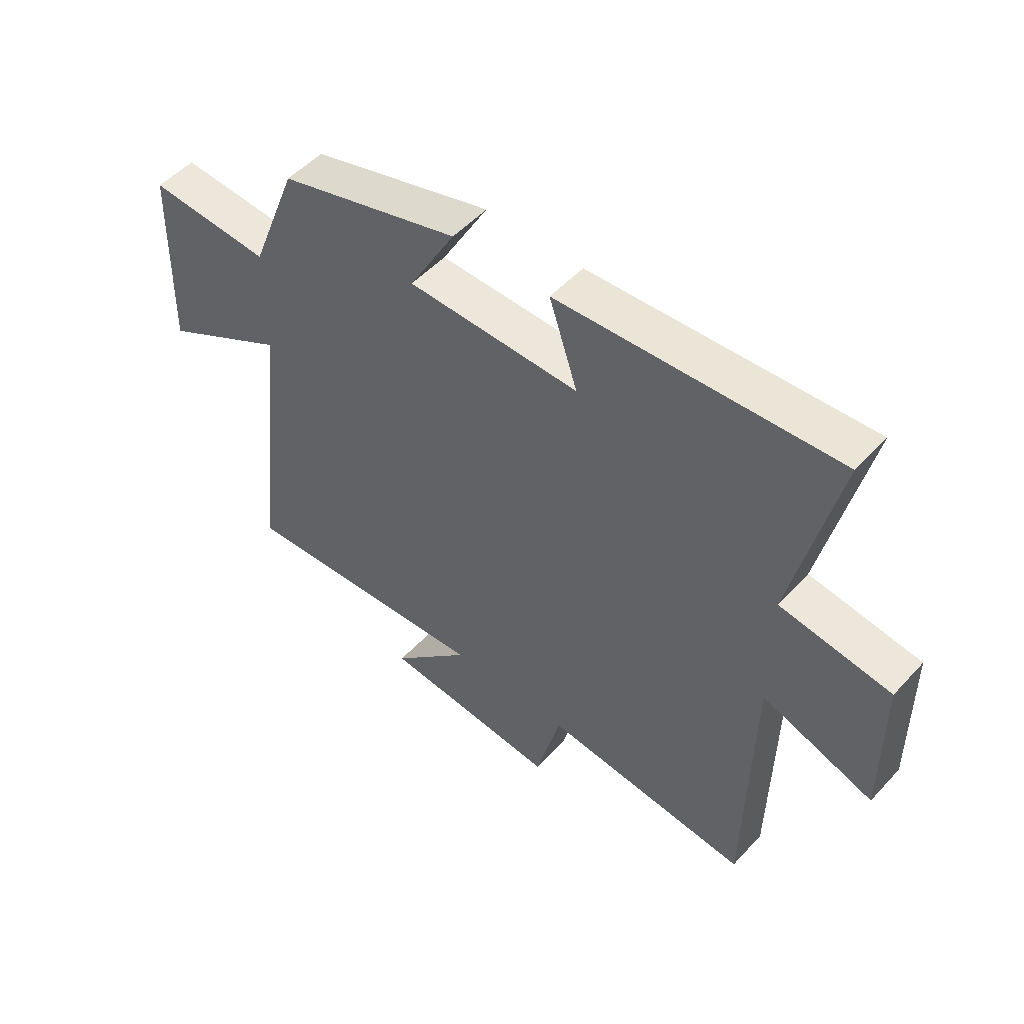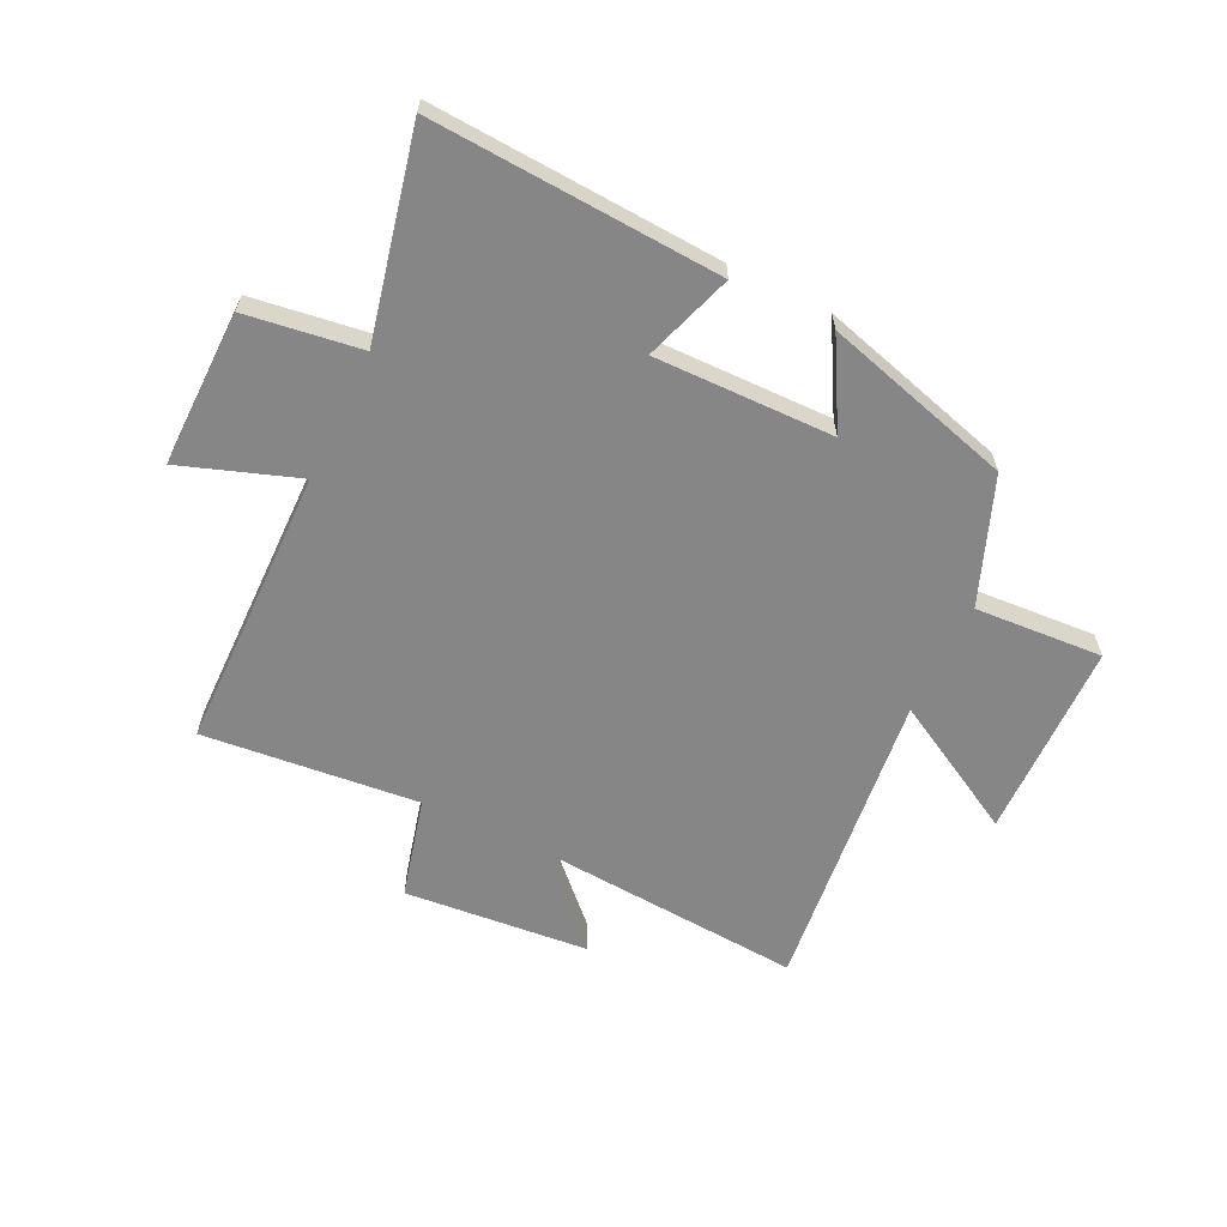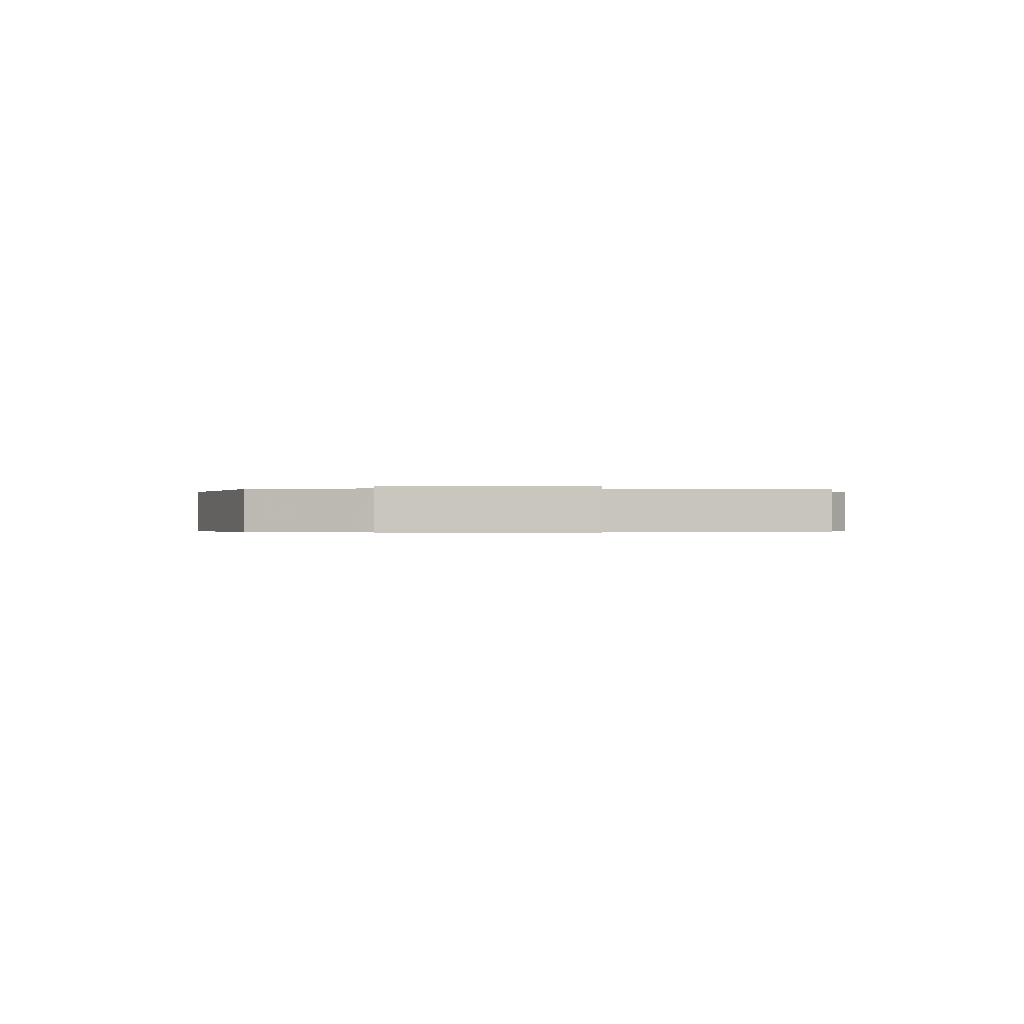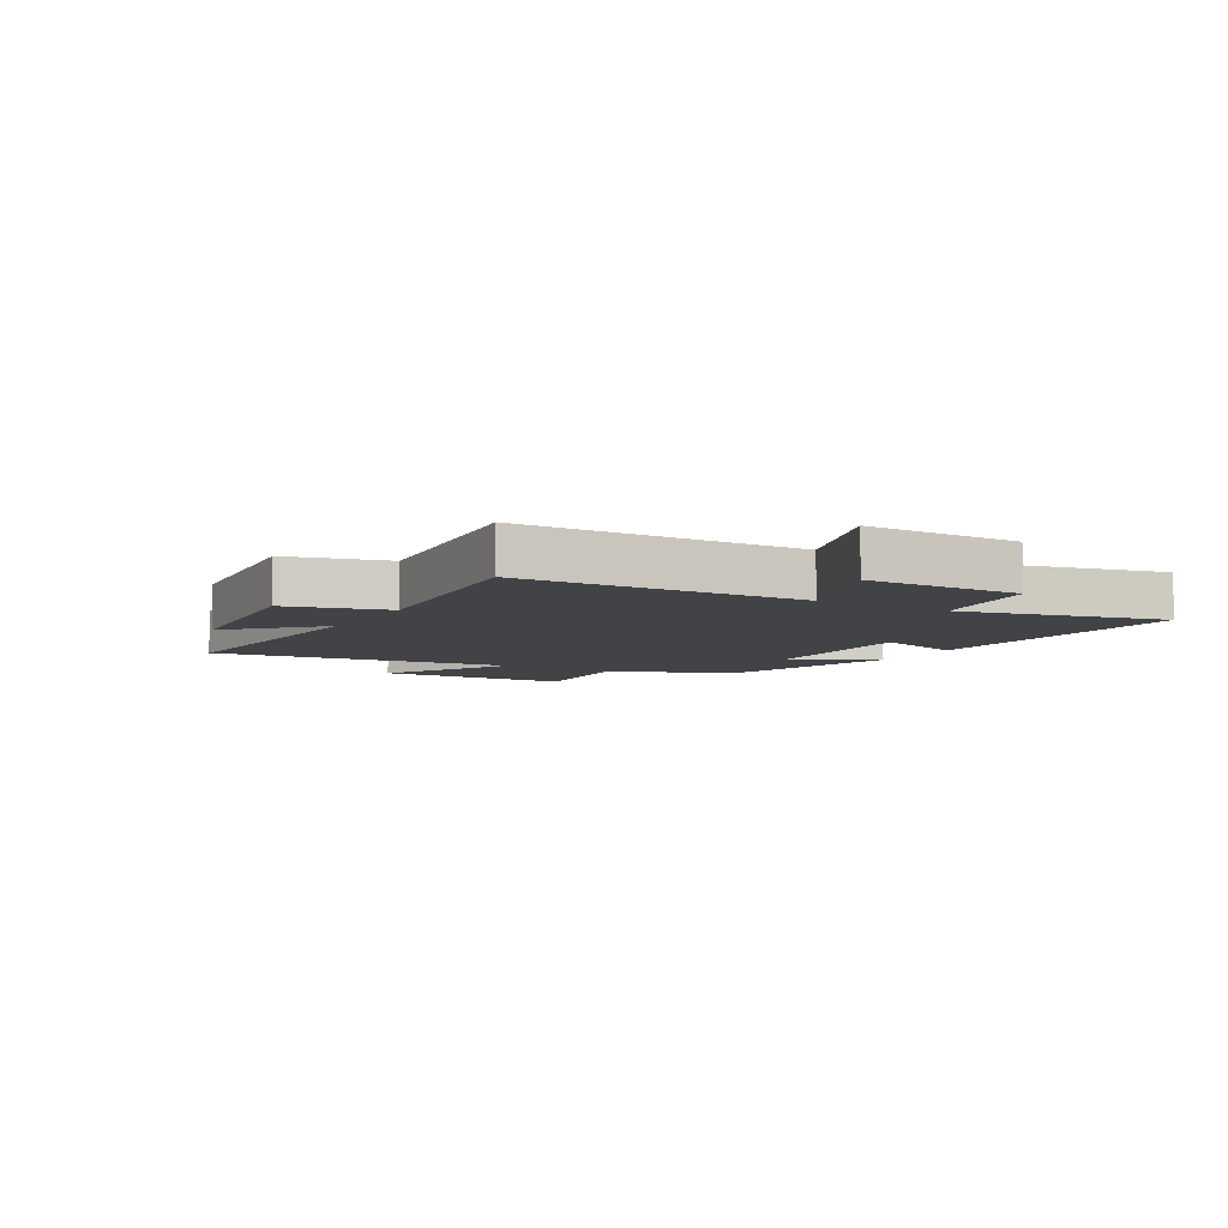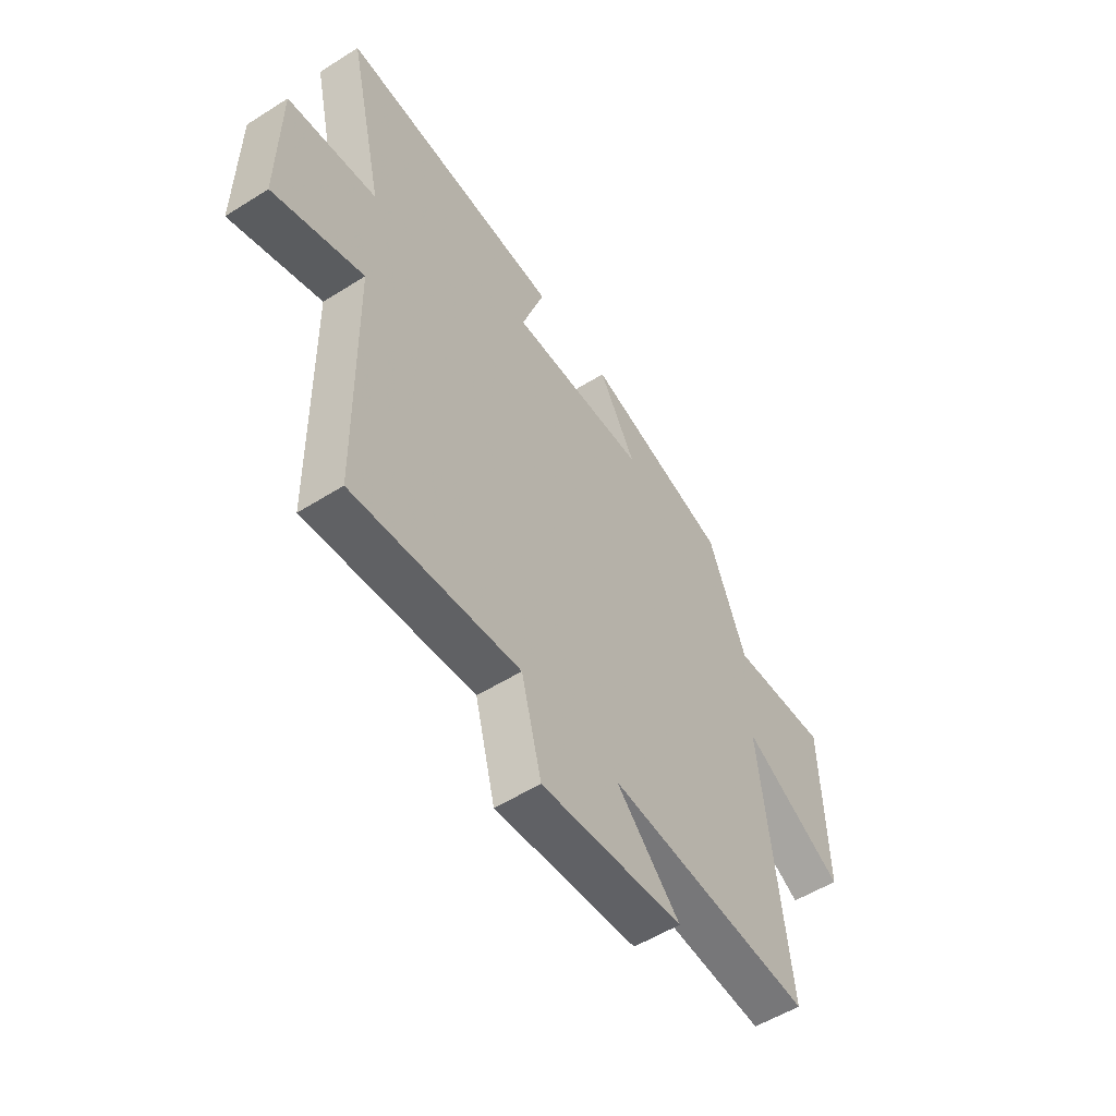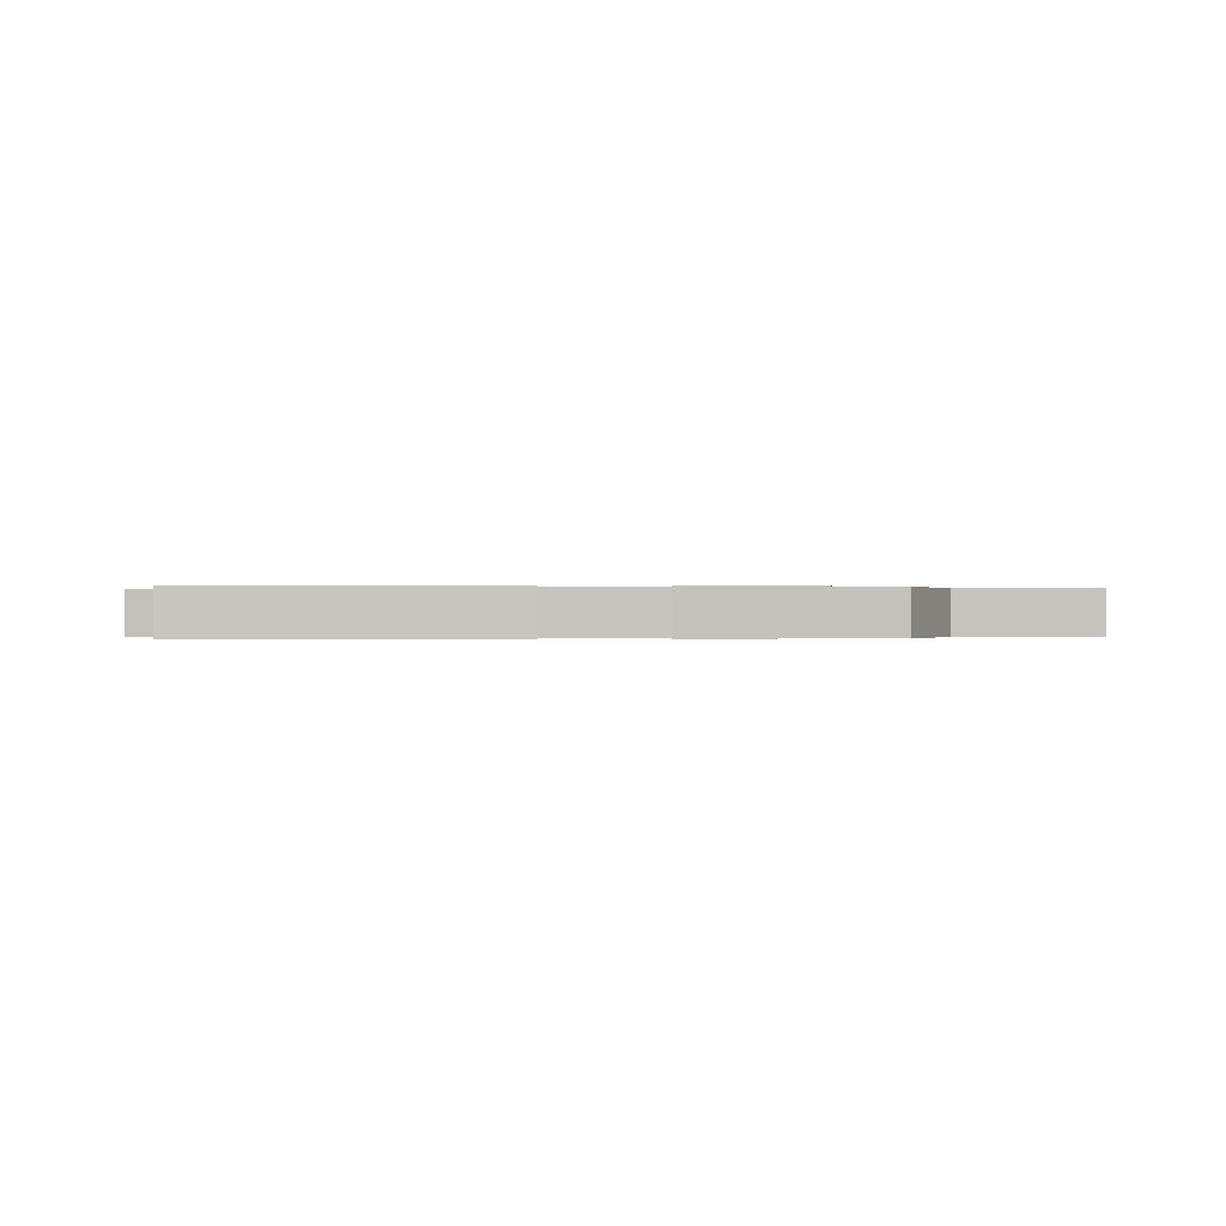
<metadata>
{"format":"obj","ext":"obj","renderer":"f3d","projection":"perspective","resolution":1024,"background":"white","views":[{"elev":51.2,"azim":-139.1,"up":"+Z"},{"elev":-62.1,"azim":-26.0,"up":"+Y"},{"elev":-0.3,"azim":83.8,"up":"+Y"},{"elev":-7.0,"azim":-120.0,"up":"+Y"},{"elev":-54.3,"azim":-56.2,"up":"+Z"},{"elev":-0.1,"azim":0.1,"up":"+Y"}]}
</metadata>
<code>
v 0.56 0.07 -0.531
v 0.1 0.07 -0.5
v 0.243 0.07 -0.643
v -0.075 0.07 -0.673
v -0.12 0.07 -0.5
v -0.491 0.07 -0.538
v -0.5 0.07 -0.051
v -0.7 0.07 -0.122
v -0.698 0.07 0.146
v -0.5 0.07 0.175
v -0.58 0.07 0.527
v -0.083 0.07 0.5
v -0.134 0.07 0.347
v 0.174 0.07 0.353
v 0.091 0.07 0.5
v 0.416 0.07 0.409
v 0.5 0.07 0.194
v 0.72 0.07 0.209
v 0.728 0.07 -0.131
v 0.5 0.07 -0.006
v 0.56 0 -0.531
v 0.1 0 -0.5
v 0.243 0 -0.643
v -0.075 0 -0.673
v -0.12 0 -0.5
v -0.491 0 -0.538
v -0.5 0 -0.051
v -0.7 0 -0.122
v -0.698 0 0.146
v -0.5 0 0.175
v -0.58 0 0.527
v -0.083 0 0.5
v -0.134 0 0.347
v 0.174 0 0.353
v 0.091 0 0.5
v 0.416 0 0.409
v 0.5 0 0.194
v 0.72 0 0.209
v 0.728 0 -0.131
v 0.5 0 -0.006
f 17 18 19 20
f 15 16 17 20
f 14 15 20
f 13 14 20 1
f 10 11 12 13
f 10 13 1 2
f 7 8 9 10
f 5 6 7 10
f 5 10 2
f 2 3 4 5
f 40 39 38 37
f 40 37 36 35
f 40 35 34
f 21 40 34 33
f 33 32 31 30
f 22 21 33 30
f 30 29 28 27
f 30 27 26 25
f 22 30 25
f 25 24 23 22
f 1 21 22 2
f 2 22 23 3
f 3 23 24 4
f 4 24 25 5
f 5 25 26 6
f 6 26 27 7
f 7 27 28 8
f 8 28 29 9
f 9 29 30 10
f 10 30 31 11
f 11 31 32 12
f 12 32 33 13
f 13 33 34 14
f 14 34 35 15
f 15 35 36 16
f 16 36 37 17
f 17 37 38 18
f 18 38 39 19
f 19 39 40 20
f 20 40 21 1

</code>
